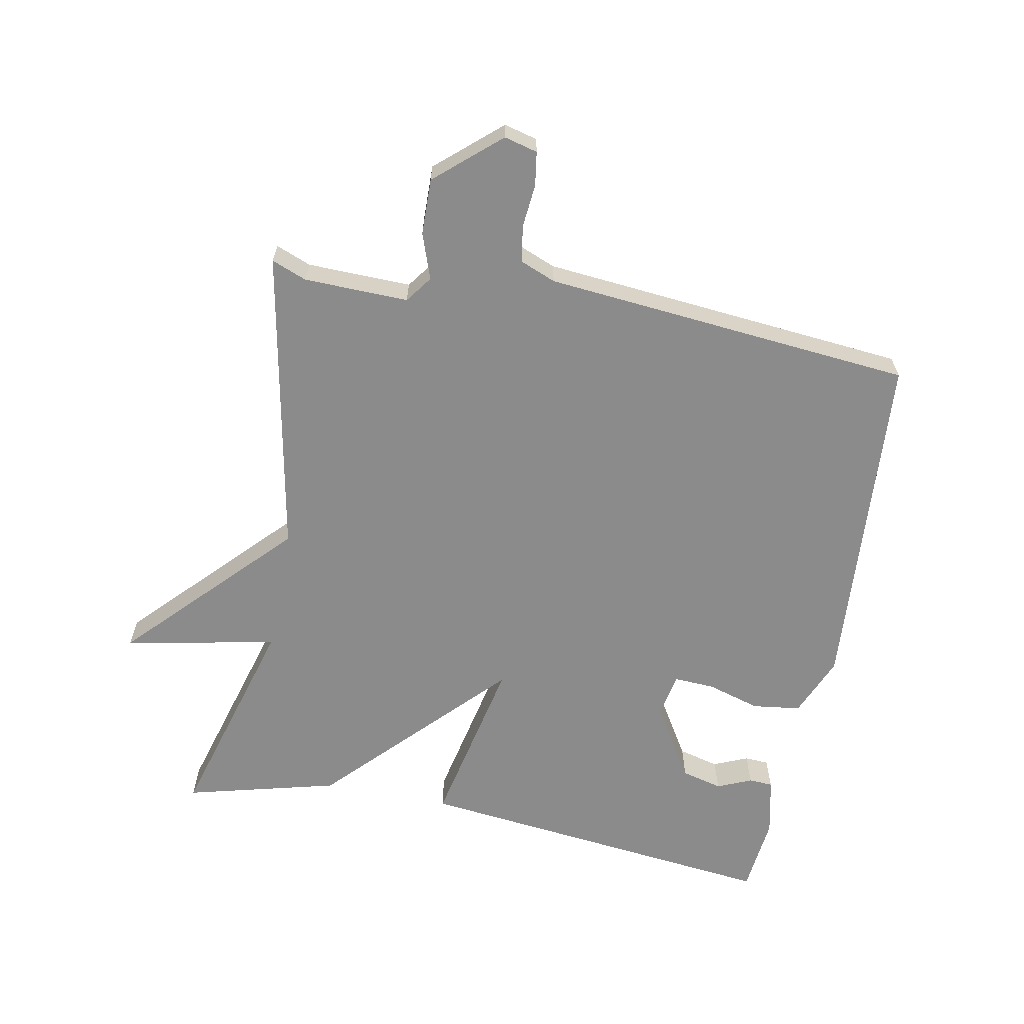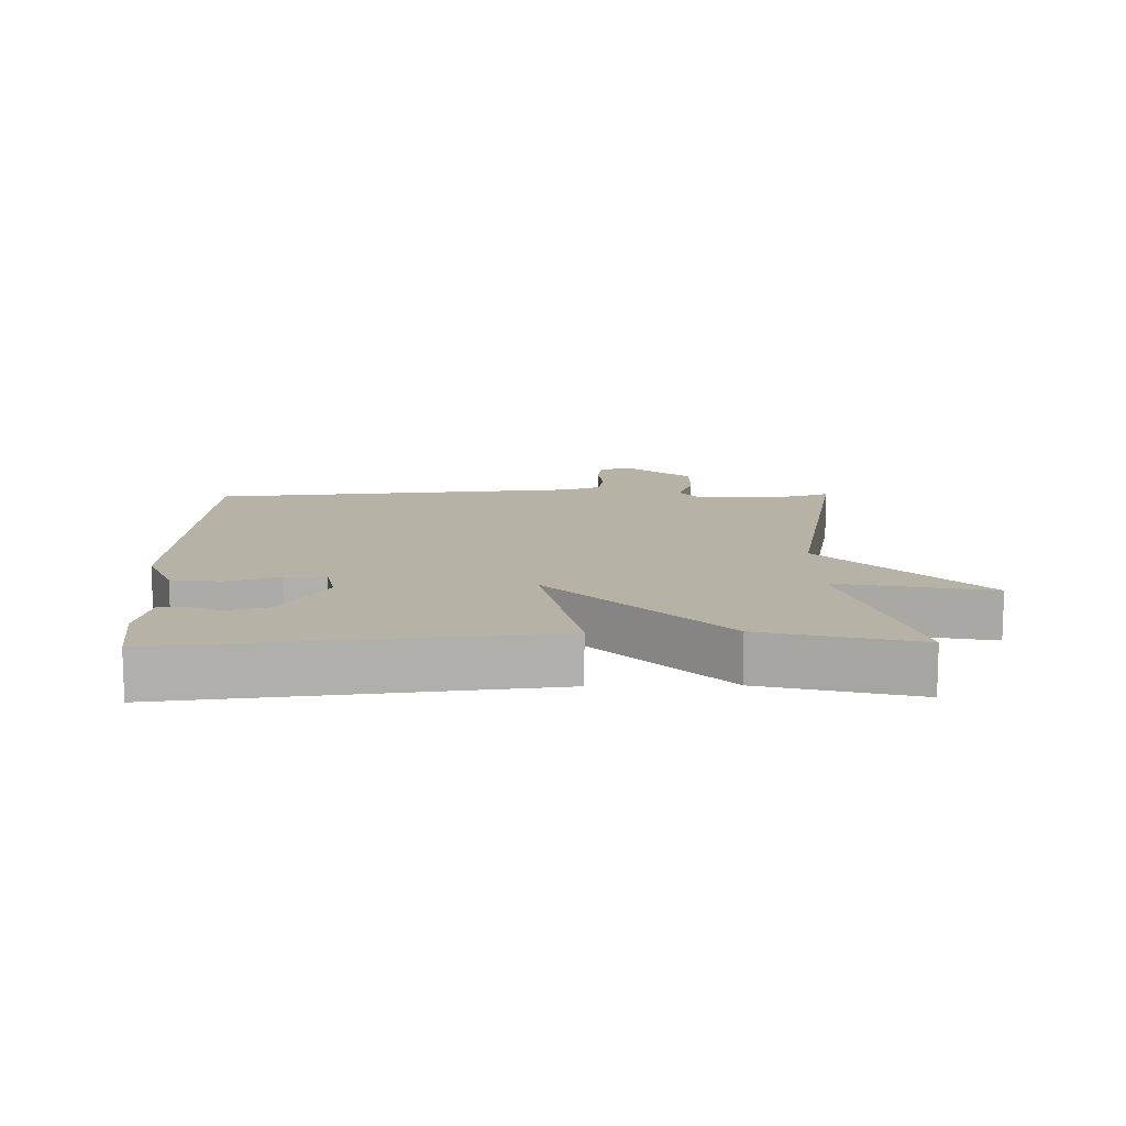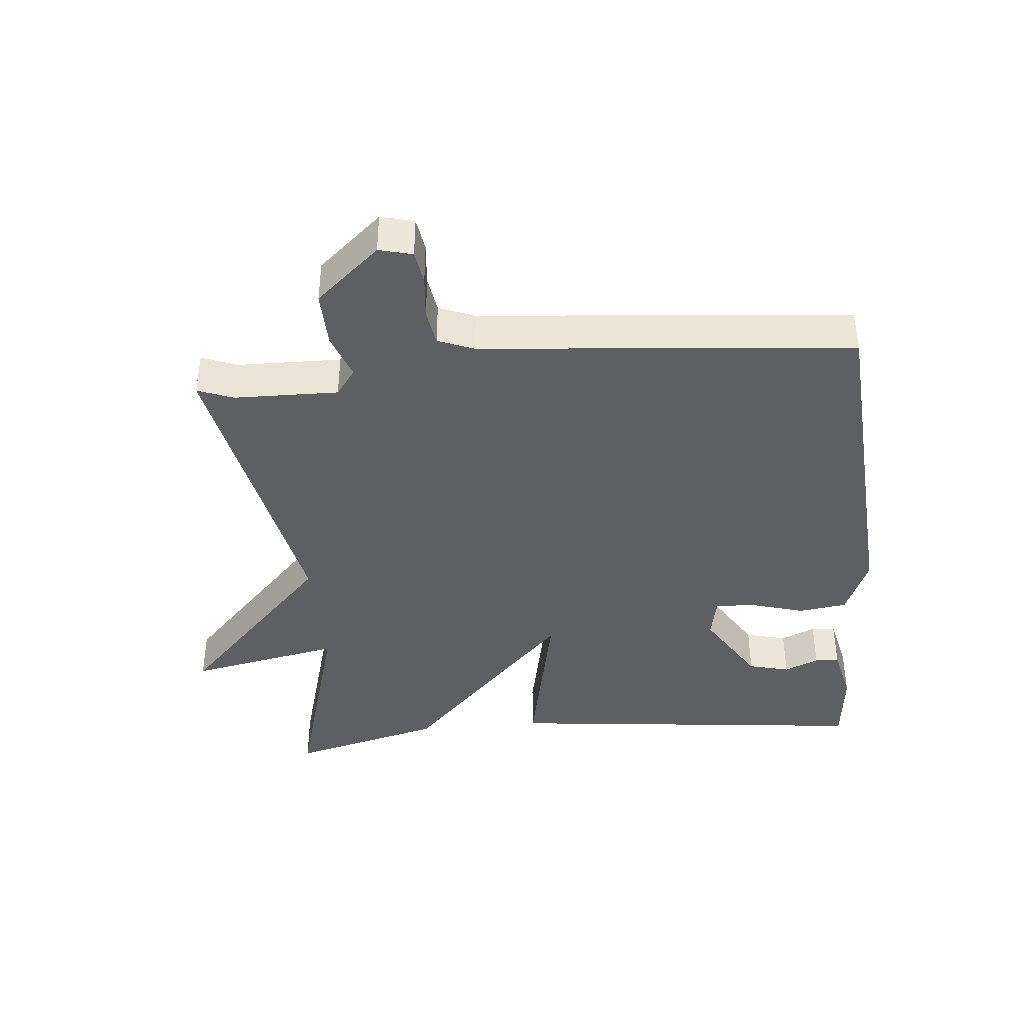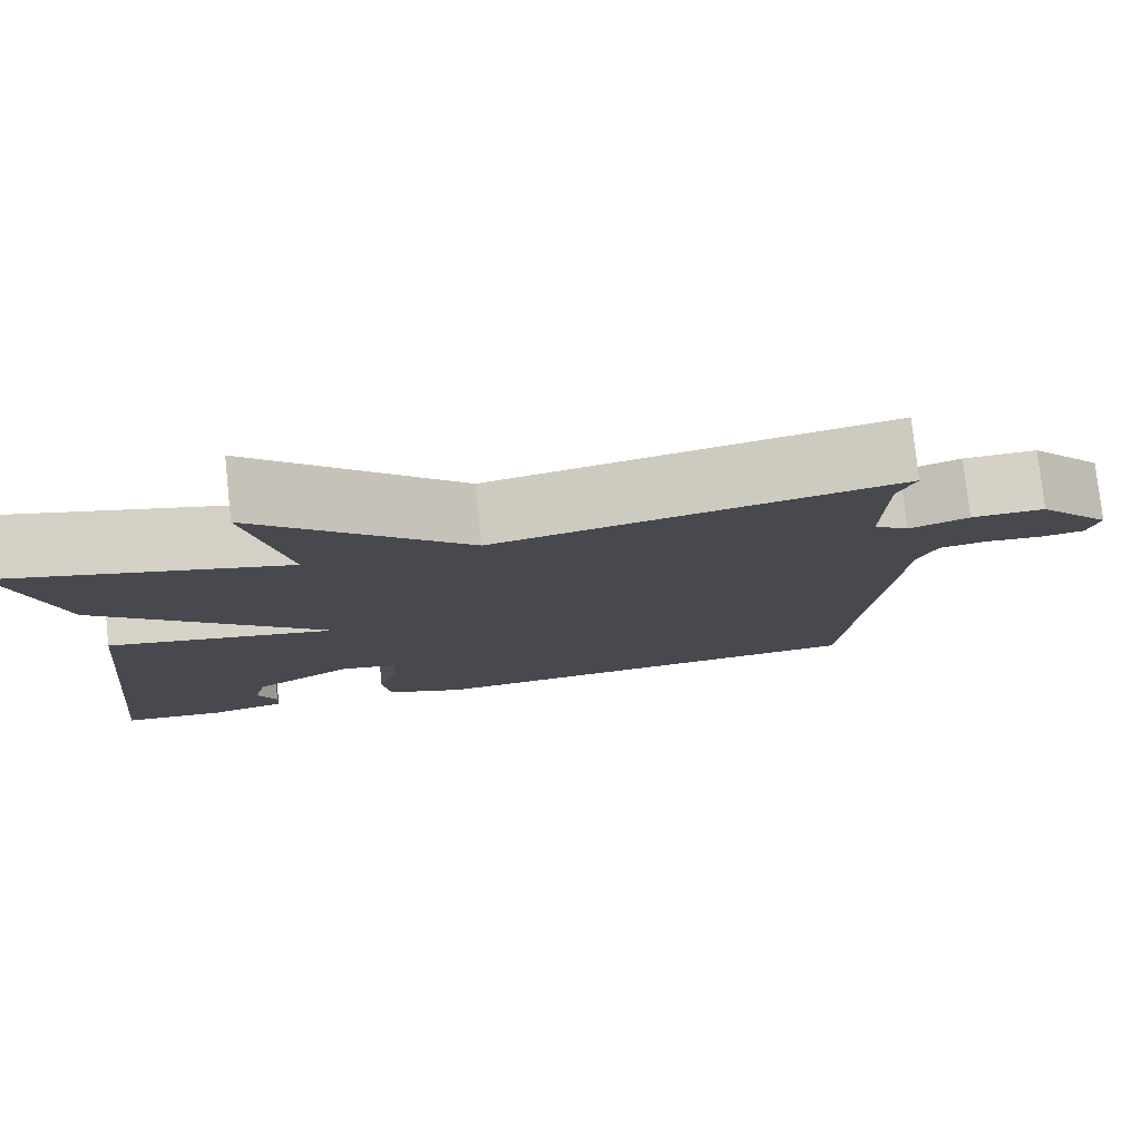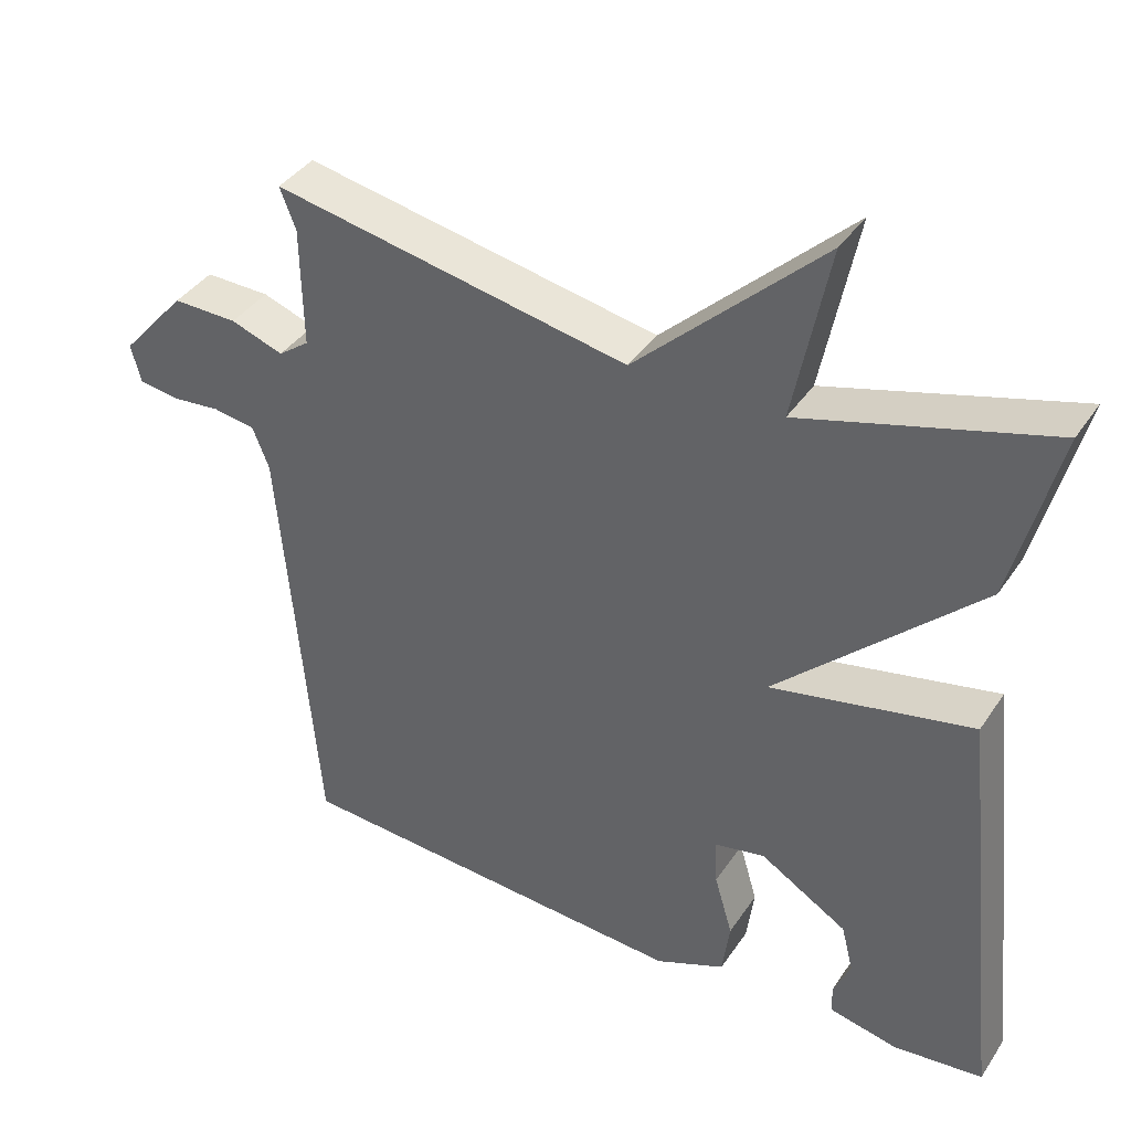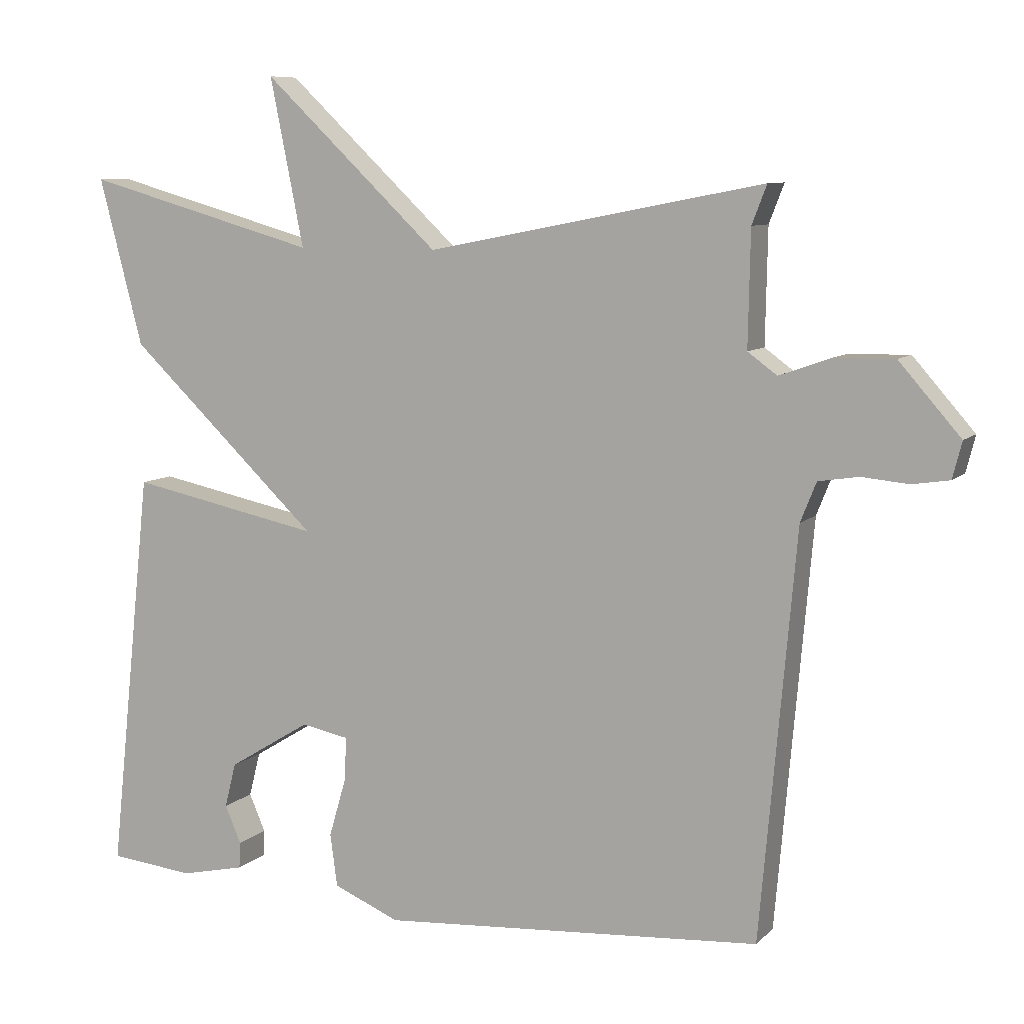
<metadata>
{"format":"obj","ext":"obj","renderer":"f3d","projection":"perspective","resolution":1024,"background":"white","views":[{"elev":-63.8,"azim":79.0,"up":"+Y"},{"elev":12.3,"azim":-91.3,"up":"+Y"},{"elev":-40.2,"azim":95.3,"up":"+Y"},{"elev":78.3,"azim":-6.2,"up":"+Z"},{"elev":38.8,"azim":-149.8,"up":"+Z"},{"elev":8.4,"azim":24.2,"up":"+Z"}]}
</metadata>
<code>
v 0.5 0.07 0.5
v 0.479 0.07 0.446
v 0.476 0.07 0.286
v 0.517 0.07 0.256
v 0.587 0.07 0.281
v 0.673 0.07 0.283
v 0.759 0.07 0.185
v 0.746 0.07 0.134
v 0.694 0.07 0.126
v 0.628 0.07 0.132
v 0.572 0.07 0.123
v 0.55 0.07 0.068
v 0.5 0.07 -0.5
v -0.036 0.07 -0.538
v -0.129 0.07 -0.499
v -0.139 0.07 -0.425
v -0.115 0.07 -0.343
v -0.112 0.07 -0.281
v -0.179 0.07 -0.268
v -0.295 0.07 -0.339
v -0.311 0.07 -0.402
v -0.288 0.07 -0.455
v -0.29 0.07 -0.492
v -0.38 0.07 -0.512
v -0.5 0.07 -0.5
v -0.439 0.07 0.066
v -0.17 0.07 0.011
v -0.439 0.07 0.266
v -0.5 0.07 0.5
v -0.172 0.07 0.408
v -0.219 0.07 0.642
v 0.028 0.07 0.408
v 0.5 0 0.5
v 0.479 0 0.446
v 0.476 0 0.286
v 0.517 0 0.256
v 0.587 0 0.281
v 0.673 0 0.283
v 0.759 0 0.185
v 0.746 0 0.134
v 0.694 0 0.126
v 0.628 0 0.132
v 0.572 0 0.123
v 0.55 0 0.068
v 0.5 0 -0.5
v -0.036 0 -0.538
v -0.129 0 -0.499
v -0.139 0 -0.425
v -0.115 0 -0.343
v -0.112 0 -0.281
v -0.179 0 -0.268
v -0.295 0 -0.339
v -0.311 0 -0.402
v -0.288 0 -0.455
v -0.29 0 -0.492
v -0.38 0 -0.512
v -0.5 0 -0.5
v -0.439 0 0.066
v -0.17 0 0.011
v -0.439 0 0.266
v -0.5 0 0.5
v -0.172 0 0.408
v -0.219 0 0.642
v 0.028 0 0.408
f 30 31 32
f 27 28 29 30
f 27 30 32
f 24 25 26 27
f 21 22 23 24
f 20 21 24
f 20 24 27 32
f 15 16 17
f 14 15 17
f 13 14 17
f 12 13 17
f 11 12 17 18
f 8 9 10
f 7 8 10
f 6 7 10
f 5 6 10
f 4 5 10
f 3 4 10 11
f 32 1 2
f 20 32 2
f 19 20 2
f 3 11 18 19
f 2 3 19
f 64 63 62
f 62 61 60 59
f 64 62 59
f 59 58 57 56
f 56 55 54 53
f 56 53 52
f 64 59 56 52
f 49 48 47
f 49 47 46
f 49 46 45
f 49 45 44
f 50 49 44 43
f 42 41 40
f 42 40 39
f 42 39 38
f 42 38 37
f 42 37 36
f 43 42 36 35
f 34 33 64
f 34 64 52
f 34 52 51
f 51 50 43 35
f 51 35 34
f 1 33 34 2
f 2 34 35 3
f 3 35 36 4
f 4 36 37 5
f 5 37 38 6
f 6 38 39 7
f 7 39 40 8
f 8 40 41 9
f 9 41 42 10
f 10 42 43 11
f 11 43 44 12
f 12 44 45 13
f 13 45 46 14
f 14 46 47 15
f 15 47 48 16
f 16 48 49 17
f 17 49 50 18
f 18 50 51 19
f 19 51 52 20
f 20 52 53 21
f 21 53 54 22
f 22 54 55 23
f 23 55 56 24
f 24 56 57 25
f 25 57 58 26
f 26 58 59 27
f 27 59 60 28
f 28 60 61 29
f 29 61 62 30
f 30 62 63 31
f 31 63 64 32
f 32 64 33 1

</code>
